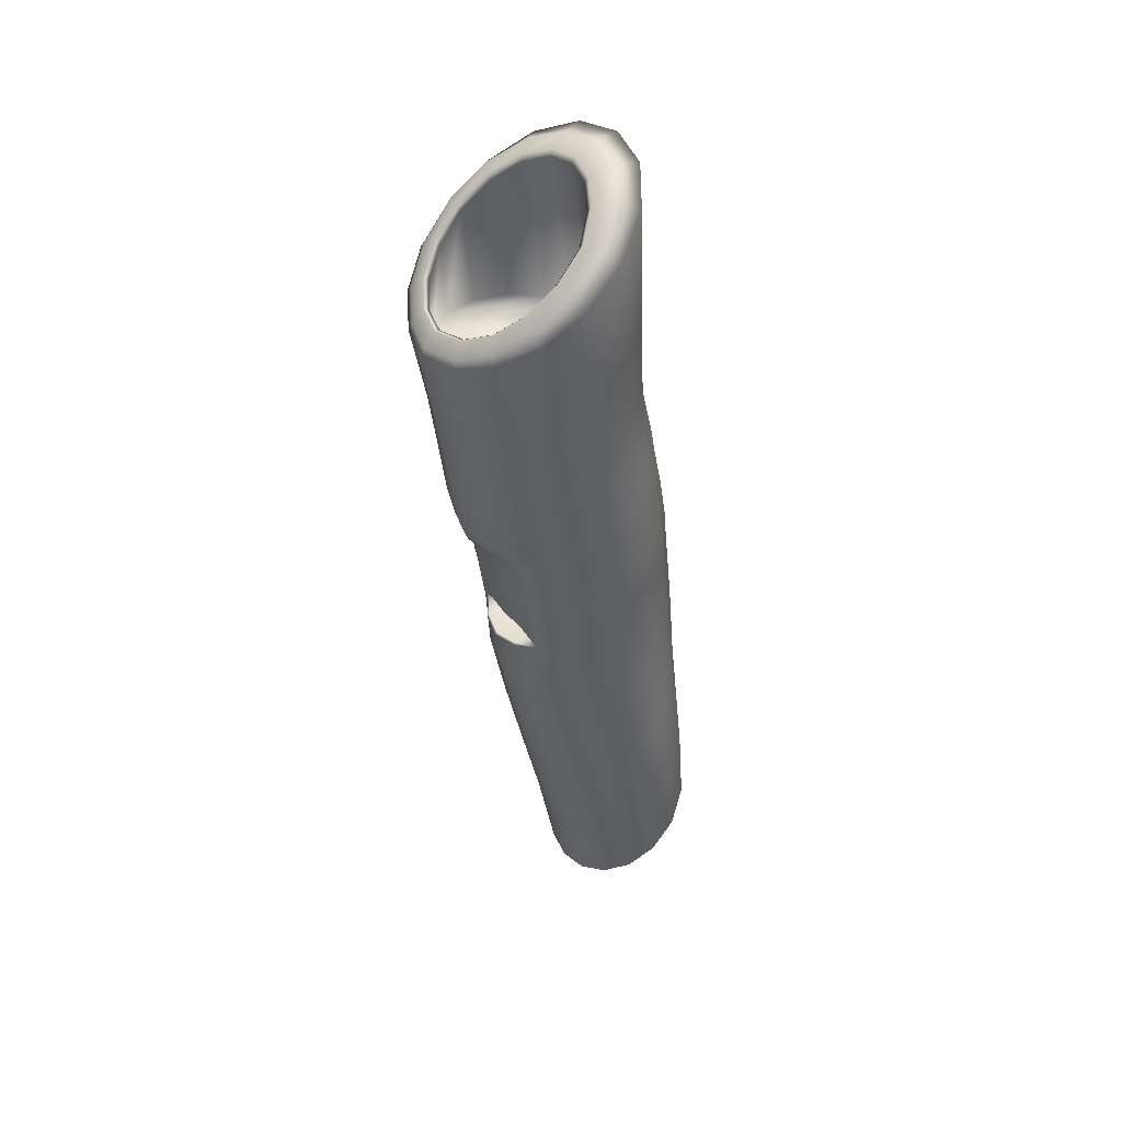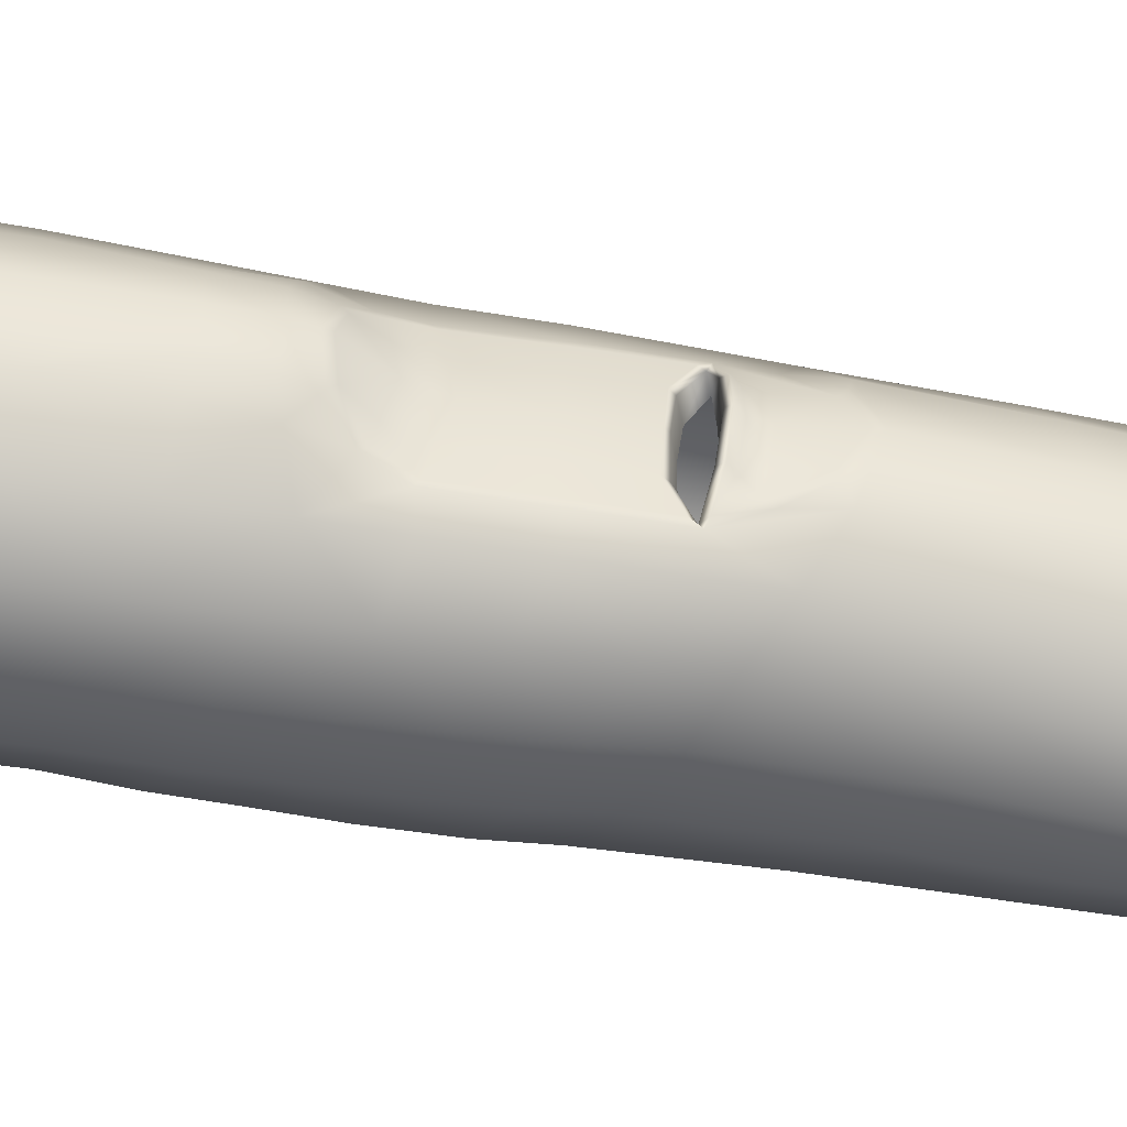
<metadata>
{"format":"obj","ext":"obj","renderer":"f3d","projection":"perspective","resolution":1024,"background":"white","views":[{"elev":42.5,"azim":56.0,"up":"+Y"},{"elev":40.7,"azim":-86.9,"up":"+Z"}]}
</metadata>
<code>
g m_dlc08_organhorn_09
v 0.2343 0.9361 0.0207
v 0.2469 0.8656 0.1083
v 0.2126 0.8917 0.1203
v 0.1978 0.9569 0.04223
v 0.1834 0.9971 -0.05771
v 0.143 1.007 -0.01852
v 0.1001 1.037 -0.1121
v 0.07499 1.036 -0.057
v -0.0009655 1.048 -0.1317
v 0.0001307 1.045 -0.07139
v -0.1018 1.029 -0.1124
v -0.07702 1.033 -0.06061
v -0.1842 0.9836 -0.05866
v -0.1489 0.9975 -0.02262
v -0.2343 0.9191 0.01886
v -0.2005 0.9413 0.04092
v -0.2469 0.8485 0.1057
v -0.2186 0.8734 0.1188
v 0.1173 0.9917 0.0113
v 0.1634 0.9506 0.06069
v 0.153 0.9369 0.06267
v 0.1102 0.9769 0.0157
v 0.06135 1.016 -0.02006
v 0.05734 1 -0.01429
v 0.1653 0.8847 0.1233
v 0.177 0.8971 0.1248
v -0.0008471 1.023 -0.03188
v -0.001013 1.008 -0.02563
v -0.06481 1.012 -0.02277
v -0.06111 0.9973 -0.01701
v -0.1239 0.9834 0.008318
v -0.1169 0.9691 0.01249
v -0.1667 0.9376 0.0597
v -0.1574 0.9242 0.06152
v -0.1833 0.8826 0.1231
v -0.1725 0.8703 0.1221
v -0.1218 0.6341 -0.03786
v -0.1683 0.6344 0.01682
v -0.1885 0.6361 0.08849
v -0.06239 0.6341 -0.06869
v -0.001139 0.6341 -0.07673
v 0.05804 0.6341 -0.06562
v 0.1135 0.6341 -0.0345
v 0.1622 0.6341 0.01666
v 0.179 0.6353 0.08741
v -0.2186 0.8734 0.1188
v -0.1996 0.8072 0.1954
v -0.2229 0.7844 0.1887
v -0.2469 0.8485 0.1057
v -0.1677 0.734 0.2566
v -0.1502 0.7547 0.2576
v -0.0905 0.703 0.3017
v -0.0809 0.7231 0.298
v -0.001002 0.6981 0.3266
v -0.001614 0.7192 0.318
v 0.08861 0.7084 0.3028
v 0.07734 0.7301 0.2981
v 0.1665 0.7445 0.259
v 0.1462 0.7679 0.2583
v 0.2224 0.799 0.1916
v 0.1949 0.8246 0.1965
v 0.2469 0.8656 0.1083
v 0.2126 0.8917 0.1203
v -0.07161 0.7554 0.2767
v -0.1304 0.7837 0.2404
v -0.1206 0.7763 0.2325
v -0.1586 0.8182 0.1825
v -0.1698 0.8284 0.1868
v -0.1725 0.8703 0.1221
v -0.1833 0.8826 0.1231
v -0.06584 0.7507 0.2657
v -0.001797 0.7512 0.294
v -0.002346 0.7467 0.2805
v 0.06764 0.7613 0.2769
v 0.06087 0.7566 0.2656
v 0.1259 0.7946 0.2413
v 0.1151 0.787 0.2328
v 0.1646 0.8423 0.188
v 0.1524 0.8319 0.1832
v 0.177 0.8971 0.1248
v 0.1653 0.8847 0.1233
v 0.179 0.6353 0.08741
v 0.1678 0.6378 0.1605
v 0.127 0.6404 0.2215
v 0.06692 0.6418 0.261
v -0.002482 0.6424 0.276
v -0.07224 0.642 0.2619
v -0.1331 0.6412 0.2231
v -0.1754 0.6389 0.1624
v -0.1885 0.6361 0.08849
v 0.05804 0.6341 -0.06562
v -0.002482 0.6424 0.276
v -0.07224 0.642 0.2619
v -0.001139 0.6341 -0.07673
v 0.1135 0.6341 -0.0345
v 0.06692 0.6418 0.261
v 0.1622 0.6341 0.01666
v 0.127 0.6404 0.2215
v 0.179 0.6353 0.08741
v 0.1678 0.6378 0.1605
v -0.1331 0.6412 0.2231
v -0.06239 0.6341 -0.06869
v -0.1754 0.6389 0.1624
v -0.1218 0.6341 -0.03786
v -0.1885 0.6361 0.08849
v -0.1683 0.6344 0.01682
v 0.2051 0.2291 -0.06535
v 0.206 0.3149 -0.05392
v 0.1592 0.3438 -0.1252
v 0.1599 0.264 -0.1376
v 0.2161 0.1866 0.01616
v 0.2189 0.278 0.02808
v 0.08699 0.285 -0.1871
v 0.08614 0.3616 -0.1736
v -0.001223 0.3668 -0.1913
v -0.001219 0.2907 -0.2052
v -0.08838 0.3592 -0.1735
v -0.08916 0.2821 -0.1869
v -0.1612 0.3392 -0.1255
v -0.1617 0.2582 -0.1378
v -0.2076 0.3085 -0.05452
v -0.2064 0.2214 -0.066
v -0.2203 0.2708 0.02702
v -0.2173 0.1782 0.01495
v 0.1619 0.1728 -0.1518
v 0.08884 0.1988 -0.2038
v 0.1622 0.07712 -0.1639
v 0.08982 0.1073 -0.2182
v -0.001229 0.2056 -0.2228
v -0.001252 0.116 -0.2389
v -0.09095 0.1952 -0.2035
v -0.09191 0.1028 -0.2179
v -0.1634 0.1657 -0.1519
v -0.1634 0.06864 -0.1638
v -0.2061 0.1228 -0.07829
v -0.2036 0.02133 -0.08916
v -0.2149 0.07535 0.002638
v -0.2102 -0.02878 -0.009276
v 0.2031 0.03191 -0.08852
v 0.2053 0.132 -0.07763
v 0.2097 -0.01836 -0.007813
v 0.214 0.08484 0.003981
v 0.1595 -0.000749 -0.1706
v -0.09108 0.02619 -0.2255
v -0.001278 0.0412 -0.2476
v 0.08903 0.03128 -0.226
v -0.1981 -0.05832 -0.0962
v -0.1604 -0.01004 -0.1703
v 0.198 -0.04711 -0.09563
v 0.2031 -0.09771 -0.0171
v 0.2015 -0.2873 -0.04571
v 0.1949 -0.2345 -0.1214
v 0.2111 -0.4812 -0.08066
v 0.2018 -0.4239 -0.1505
v 0.1558 -0.187 -0.1933
v 0.1585 -0.3729 -0.2154
v 0.08688 -0.1547 -0.2473
v 0.0869 -0.3394 -0.2631
v -0.001188 -0.1458 -0.2695
v -0.001169 -0.3313 -0.282
v -0.08878 -0.1605 -0.2469
v -0.08891 -0.3461 -0.2632
v -0.1568 -0.1974 -0.1935
v -0.1602 -0.3849 -0.2161
v -0.1951 -0.2473 -0.1224
v -0.2026 -0.4384 -0.1521
v -0.2018 -0.2996 -0.04769
v -0.2114 -0.4951 -0.08299
v -0.2034 -0.1086 -0.01867
v -0.2043 -0.6637 -0.1869
v -0.2129 -0.7174 -0.1226
v -0.1836 -0.885 -0.2186
v -0.1909 -0.938 -0.1571
v -0.1451 -0.8345 -0.2744
v -0.162 -0.6123 -0.2452
v -0.08009 -0.7971 -0.3133
v -0.09012 -0.5743 -0.2862
v -0.001041 -0.7814 -0.3266
v -0.001178 -0.5588 -0.3001
v 0.07795 -0.7907 -0.313
v 0.08796 -0.5678 -0.2858
v 0.1439 -0.8233 -0.2738
v 0.1608 -0.6008 -0.2445
v 0.1834 -0.8716 -0.2174
v 0.2041 -0.6499 -0.1855
v 0.1912 -0.9252 -0.1551
v 0.2129 -0.7044 -0.1205
v 0.2036 0.4089 -0.03877
v 0.2065 0.5249 -0.02243
v 0.1582 0.5468 -0.09317
v 0.1555 0.4352 -0.1076
v 0.1693 0.7203 -0.07774
v 0.2155 0.6821 -0.002173
v 0.2235 0.4978 0.06039
v 0.2286 0.6376 0.08162
v 0.09348 0.7453 -0.1323
v 0.08501 0.5616 -0.1402
v -0.001163 0.7526 -0.1524
v -0.001224 0.5666 -0.1564
v -0.09512 0.7413 -0.1314
v -0.08753 0.5597 -0.1407
v -0.1701 0.7128 -0.07744
v -0.1605 0.5438 -0.09354
v -0.2162 0.6728 -0.00302
v -0.2088 0.5208 -0.02306
v -0.2296 0.6279 0.0801
v -0.2258 0.4929 0.05964
v -0.206 0.4031 -0.03961
v -0.222 0.3704 0.04129
v -0.158 0.431 -0.1082
v -0.08603 0.4498 -0.1539
v -0.001222 0.4571 -0.1701
v 0.08362 0.452 -0.1536
v 0.2199 0.3766 0.04222
v 0.206 0.4697 0.1429
v 0.2081 0.5942 0.1625
v 0.2286 0.6376 0.08162
v 0.2235 0.4978 0.06039
v 0.1565 0.4463 0.212
v 0.1569 0.5584 0.2292
v 0.08375 0.4295 0.2574
v 0.08348 0.5347 0.2722
v -0.001162 0.4173 0.2827
v -0.001088 0.5246 0.2976
v -0.08592 0.4265 0.2565
v -0.0855 0.531 0.2712
v -0.1584 0.4433 0.211
v -0.1584 0.5526 0.2275
v -0.2081 0.4653 0.1421
v -0.2096 0.5855 0.1609
v -0.2258 0.4929 0.05964
v -0.2296 0.6279 0.0801
v 0.08524 0.3018 0.2338
v 0.1528 0.3153 0.1888
v 0.2014 0.3434 0.1224
v 0.2199 0.3766 0.04222
v -0.1551 0.3112 0.1877
v -0.08826 0.2976 0.2326
v -0.2033 0.3376 0.1213
v -0.222 0.3704 0.04129
v 0.1492 0.208 0.1701
v 0.08965 0.2198 0.2184
v 0.0889 0.1595 0.1892
v 0.0517 0.1856 0.2236
v 0.08245 0.1513 0.1878
v 0.09594 0.1072 0.1673
v 0.1036 0.114 0.1655
v 0.04477 0.1772 0.222
v -0.001219 0.1952 0.2419
v -0.001235 0.1841 0.2378
v -0.05491 0.1863 0.2223
v -0.04745 0.1775 0.2212
v -0.09068 0.1601 0.1895
v -0.08465 0.1509 0.1876
v -0.1062 0.1138 0.1673
v -0.09799 0.1086 0.1678
v 0.05445 0.2271 0.2386
v -0.001219 0.219 0.2507
v -0.05675 0.2262 0.2373
v -0.1514 0.2031 0.1688
v -0.1494 0.1098 0.1522
v -0.1957 0.1367 0.09167
v -0.1992 0.2329 0.1052
v -0.2173 0.1782 0.01495
v -0.2203 0.2708 0.02702
v -0.00134 0.1326 0.1942
v 0.04954 0.1434 0.1897
v -0.001389 0.08663 0.1744
v -0.05631 0.1015 0.1697
v -0.05299 0.145 0.1898
v 0.05271 0.0997 0.1697
v 0.05376 0.007311 0.1586
v 0.09667 -0.0004026 0.1535
v 0.05457 -0.08254 0.1469
v -0.001489 -0.08086 0.1519
v 0.05323 -0.08968 0.1403
v 0.09685 -0.1132 0.1321
v 0.09673 -0.1057 0.1387
v 0.1054 -0.004286 0.1509
v 0.1059 -0.1181 0.1343
v 0.1469 0.001575 0.1364
v 0.1447 -0.1096 0.1177
v 0.1911 0.03964 0.07966
v 0.1861 -0.06491 0.06574
v 0.214 0.08484 0.003981
v 0.2097 -0.01836 -0.007813
v 0.1418 -0.1905 0.1049
v 0.08485 -0.1748 0.1409
v 0.07777 -0.166 0.1417
v 0.04556 -0.2227 0.1516
v 0.05359 -0.2304 0.1504
v -0.00129 -0.25 0.1582
v -0.001321 -0.2625 0.1569
v -0.04793 -0.2224 0.1522
v -0.05582 -0.2305 0.1511
v -0.08054 -0.1662 0.1426
v -0.08807 -0.1753 0.1418
v -0.09667 -0.1232 0.1394
v -0.1088 -0.1183 0.1356
v 0.08207 -0.2336 0.1404
v -0.08496 -0.2376 0.1412
v -0.05807 -0.1432 0.1525
v -0.0548 -0.1683 0.1481
v -0.001498 -0.1486 0.1647
v -0.001487 -0.1715 0.1583
v 0.05429 -0.1433 0.1519
v 0.05054 -0.1681 0.1477
v -0.1437 -0.1971 0.1042
v -0.147 -0.1163 0.1167
v -0.1081 -0.00415 0.1523
v -0.1491 -0.005321 0.1353
v -0.1875 -0.07348 0.06411
v -0.1926 0.03123 0.07811
v -0.2102 -0.02878 -0.009276
v -0.2149 0.07535 0.002638
v -0.1811 -0.1536 0.05171
v -0.2034 -0.1086 -0.01867
v 0.09489 -0.1196 0.1379
v 0.05428 -0.1334 0.1637
v 0.05511 -0.1245 0.159
v -0.001532 -0.1302 0.1737
v -0.001481 -0.1387 0.1779
v -0.05934 -0.1245 0.1588
v -0.05838 -0.1336 0.1642
v -0.0999 -0.1133 0.1315
v -0.09966 -0.1051 0.1399
v -0.09935 -0.0001701 0.1546
v -0.05789 -0.0891 0.1407
v -0.05875 -0.0819 0.1474
v -0.001495 -0.08718 0.1457
v -0.05763 0.008767 0.1588
v -0.001432 0.001731 0.1632
v -0.05844 -0.09582 0.1075
v -0.1006 -0.1176 0.1055
v -0.05892 -0.1235 0.1092
v -0.001527 -0.1282 0.1195
v 0.05472 -0.1237 0.1095
v 0.0975 -0.1177 0.1056
v 0.05369 -0.09608 0.1078
v -0.001504 -0.09272 0.1143
v 0.1942 0.1444 0.09316
v 0.1977 0.2398 0.1066
v 0.2189 0.278 0.02808
v 0.2161 0.1866 0.01616
v 0.1471 0.1163 0.1534
v 0.2015 -0.2873 -0.04571
v 0.2111 -0.4812 -0.08066
v 0.188 -0.5332 -0.01578
v 0.1792 -0.3362 0.02278
v 0.1392 -0.5741 0.03586
v 0.1374 -0.3791 0.07469
v 0.07312 -0.6001 0.06869
v 0.07612 -0.4127 0.1086
v -0.001177 -0.6099 0.07996
v -0.001216 -0.4307 0.1216
v -0.07507 -0.6035 0.06755
v -0.0785 -0.4165 0.1084
v -0.1405 -0.5816 0.03374
v -0.139 -0.3862 0.07328
v -0.1886 -0.5444 -0.01833
v -0.1802 -0.3463 0.02063
v -0.2114 -0.4951 -0.08299
v -0.2018 -0.2996 -0.04769
v 0.1797 -0.1444 0.05345
v 0.2031 -0.09771 -0.0171
v 0.2129 -0.7044 -0.1205
v 0.1912 -0.9252 -0.1551
v 0.1697 -0.9743 -0.09714
v 0.1897 -0.7536 -0.06005
v 0.1252 -1.013 -0.05099
v 0.1405 -0.792 -0.01204
v 0.06558 -1.038 -0.02165
v 0.07394 -0.816 0.01835
v -0.001051 -1.048 -0.01187
v -0.001179 -0.8255 0.02868
v -0.06747 -1.042 -0.0227
v -0.07605 -0.8196 0.01728
v -0.1261 -1.02 -0.05292
v -0.1418 -0.7989 -0.01409
v -0.1699 -0.9848 -0.09939
v -0.1901 -0.764 -0.0624
v -0.1909 -0.938 -0.1571
v -0.2129 -0.7174 -0.1226
v -0.09216 0.218 0.2171
v -0.05509 0.293 0.2527
v -0.001221 0.2894 0.2637
v 0.05257 0.2943 0.2534
g m_dlc08_organhorn_09_0
f 3 2 1
f 4 3 1
f 1 5 4
f 5 6 4
f 5 7 6
f 7 8 6
f 7 9 8
f 9 10 8
f 9 11 10
f 11 12 10
f 11 13 12
f 13 14 12
f 13 15 14
f 15 16 14
f 15 17 16
f 17 18 16
f 6 19 4
f 19 20 4
f 21 20 19
f 22 21 19
f 19 23 22
f 23 24 22
f 21 25 20
f 25 26 20
f 23 27 24
f 27 28 24
f 27 29 28
f 29 30 28
f 29 31 30
f 31 32 30
f 31 33 32
f 33 34 32
f 33 35 34
f 35 36 34
f 27 23 8
f 8 23 6
f 23 19 6
f 10 27 8
f 29 27 10
f 12 29 10
f 31 29 12
f 14 31 12
f 33 31 14
f 16 33 14
f 35 33 16
f 18 35 16
f 32 37 30
f 38 37 32
f 34 38 32
f 39 38 34
f 36 39 34
f 37 40 30
f 30 40 28
f 40 41 28
f 28 41 24
f 41 42 24
f 24 42 22
f 42 43 22
f 22 43 21
f 43 44 21
f 21 44 25
f 44 45 25
f 48 47 46
f 49 48 46
f 48 50 47
f 50 51 47
f 50 52 51
f 52 53 51
f 52 54 53
f 54 55 53
f 54 56 55
f 56 57 55
f 56 58 57
f 58 59 57
f 58 60 59
f 60 61 59
f 60 62 61
f 62 63 61
f 53 64 51
f 64 65 51
f 65 64 66
f 65 66 67
f 68 65 67
f 68 67 69
f 70 68 69
f 64 71 66
f 64 72 71
f 72 73 71
f 72 74 73
f 74 75 73
f 74 76 75
f 76 77 75
f 76 78 77
f 78 79 77
f 78 80 79
f 80 81 79
f 68 70 46
f 47 68 46
f 65 68 47
f 51 65 47
f 74 72 55
f 55 72 53
f 72 64 53
f 57 74 55
f 76 74 57
f 59 76 57
f 78 76 59
f 61 78 59
f 80 78 61
f 63 80 61
f 81 82 79
f 82 83 79
f 79 83 77
f 83 84 77
f 77 84 75
f 84 85 75
f 75 85 73
f 85 86 73
f 73 86 71
f 86 87 71
f 71 87 66
f 87 88 66
f 66 88 67
f 88 89 67
f 67 89 69
f 89 90 69
f 20 26 3
f 4 20 3
f 93 92 91
f 94 93 91
f 91 92 95
f 92 96 95
f 95 96 97
f 96 98 97
f 99 97 98
f 100 99 98
f 101 93 94
f 102 101 94
f 103 101 102
f 104 103 102
f 105 103 104
f 106 105 104
f 109 108 107
f 110 109 107
f 107 108 111
f 108 112 111
f 110 113 109
f 113 114 109
f 115 114 113
f 116 115 113
f 117 115 116
f 118 117 116
f 119 117 118
f 120 119 118
f 121 119 120
f 122 121 120
f 123 121 122
f 124 123 122
f 110 125 113
f 125 126 113
f 116 113 126
f 125 127 126
f 127 128 126
f 129 126 128
f 118 116 129
f 129 116 126
f 130 129 128
f 131 129 130
f 120 118 131
f 131 118 129
f 132 131 130
f 133 131 132
f 122 120 133
f 133 120 131
f 134 133 132
f 135 133 134
f 124 122 135
f 135 122 133
f 136 135 134
f 137 135 136
f 137 124 135
f 138 137 136
f 127 125 139
f 125 140 139
f 139 140 141
f 140 142 141
f 127 143 128
f 127 139 143
f 132 130 144
f 130 145 144
f 130 128 145
f 143 146 128
f 128 146 145
f 136 134 147
f 134 148 147
f 132 144 148
f 134 132 148
f 139 141 149
f 139 149 143
f 141 150 149
f 140 107 142
f 110 107 140
f 125 110 140
f 150 151 149
f 151 152 149
f 151 153 152
f 153 154 152
f 152 154 155
f 154 156 155
f 155 156 157
f 156 158 157
f 157 158 159
f 158 160 159
f 159 160 161
f 160 162 161
f 161 162 163
f 162 164 163
f 163 164 165
f 164 166 165
f 165 166 167
f 166 168 167
f 165 167 169
f 147 165 169
f 163 165 147
f 136 147 169
f 138 136 169
f 148 163 147
f 161 163 148
f 144 161 148
f 159 161 144
f 145 159 144
f 166 170 168
f 170 171 168
f 170 172 171
f 172 173 171
f 174 172 170
f 175 174 170
f 175 170 166
f 176 174 175
f 177 176 175
f 178 176 177
f 179 178 177
f 180 178 179
f 181 180 179
f 182 180 181
f 183 182 181
f 184 182 183
f 185 184 183
f 186 184 185
f 187 186 185
f 185 183 156
f 154 185 156
f 187 185 154
f 153 187 154
f 177 175 164
f 164 175 166
f 181 179 160
f 160 179 162
f 162 177 164
f 179 177 162
f 156 183 158
f 158 181 160
f 183 181 158
f 190 189 188
f 191 190 188
f 190 192 189
f 192 193 189
f 189 193 194
f 193 195 194
f 196 192 190
f 197 196 190
f 198 196 197
f 199 198 197
f 200 198 199
f 201 200 199
f 202 200 201
f 203 202 201
f 204 202 203
f 205 204 203
f 206 204 205
f 207 206 205
f 207 205 208
f 209 207 208
f 205 203 210
f 208 205 210
f 203 201 211
f 210 203 211
f 201 199 212
f 211 201 212
f 199 197 213
f 212 199 213
f 213 197 190
f 191 213 190
f 191 109 213
f 191 188 109
f 188 108 109
f 188 214 108
f 188 189 214
f 189 194 214
f 214 112 108
f 109 114 213
f 213 114 115
f 212 213 115
f 212 115 117
f 211 212 117
f 211 117 119
f 210 211 119
f 210 119 121
f 208 210 121
f 208 121 123
f 209 208 123
f 217 216 215
f 218 217 215
f 215 216 219
f 216 220 219
f 219 220 221
f 220 222 221
f 221 222 223
f 222 224 223
f 223 224 225
f 224 226 225
f 225 226 227
f 226 228 227
f 227 228 229
f 228 230 229
f 229 230 231
f 230 232 231
f 219 221 233
f 234 219 233
f 215 219 234
f 235 215 234
f 218 215 235
f 236 218 235
f 225 227 237
f 238 225 237
f 227 229 239
f 237 227 239
f 229 231 240
f 239 229 240
f 234 233 241
f 233 242 241
f 241 242 243
f 243 242 244
f 243 244 245
f 245 246 243
f 246 247 243
f 243 247 241
f 244 248 245
f 248 244 249
f 250 248 249
f 249 251 250
f 251 252 250
f 252 251 253
f 254 252 253
f 253 255 254
f 255 256 254
f 242 257 244
f 249 244 257
f 258 249 257
f 259 251 249
f 258 259 249
f 255 253 260
f 261 255 260
f 261 260 262
f 260 263 262
f 262 263 264
f 263 265 264
f 250 252 266
f 250 266 248
f 266 267 248
f 267 266 268
f 268 266 269
f 266 270 269
f 271 267 268
f 267 245 248
f 267 271 245
f 252 270 266
f 270 252 254
f 270 254 256
f 269 270 256
f 271 246 245
f 271 272 246
f 272 273 246
f 272 274 273
f 274 272 275
f 276 274 275
f 274 276 277
f 278 274 277
f 274 278 273
f 273 278 279
f 278 280 279
f 280 278 277
f 281 279 280
f 282 281 280
f 283 281 282
f 284 283 282
f 285 283 284
f 286 285 284
f 282 280 287
f 280 288 287
f 288 280 289
f 288 289 290
f 291 288 290
f 291 290 292
f 293 291 292
f 293 292 294
f 295 293 294
f 295 294 296
f 297 295 296
f 296 298 297
f 298 299 297
f 288 300 287
f 291 293 300
f 288 291 300
f 295 297 301
f 295 301 293
f 297 299 301
f 302 298 296
f 303 302 296
f 303 296 294
f 304 302 303
f 305 304 303
f 294 292 305
f 303 294 305
f 305 292 290
f 306 304 305
f 307 306 305
f 307 305 290
f 307 290 289
f 299 308 301
f 299 309 308
f 299 310 309
f 310 311 309
f 309 311 312
f 309 312 308
f 311 313 312
f 312 313 314
f 313 315 314
f 312 314 316
f 312 316 308
f 314 317 316
f 307 289 318
f 306 307 318
f 280 318 289
f 319 306 318
f 319 318 320
f 320 321 319
f 321 322 319
f 318 277 320
f 318 280 277
f 321 323 322
f 323 324 322
f 323 325 324
f 325 298 324
f 319 322 304
f 306 319 304
f 322 324 302
f 304 322 302
f 298 302 324
f 299 298 325
f 326 299 325
f 299 326 327
f 310 299 327
f 325 328 326
f 328 329 326
f 328 330 329
f 330 275 329
f 330 276 275
f 331 327 326
f 329 331 326
f 332 331 329
f 275 332 329
f 272 332 275
f 328 333 330
f 334 333 328
f 325 334 328
f 335 334 325
f 323 335 325
f 336 335 323
f 321 336 323
f 337 336 321
f 320 337 321
f 338 337 320
f 277 338 320
f 339 338 277
f 276 339 277
f 340 339 276
f 333 340 330
f 330 340 276
f 272 271 332
f 271 268 332
f 332 268 331
f 268 269 331
f 331 269 327
f 269 256 327
f 310 327 256
f 255 310 256
f 310 255 311
f 255 261 311
f 311 261 313
f 261 262 313
f 313 262 315
f 262 264 315
f 343 342 341
f 344 343 341
f 341 342 345
f 342 241 345
f 247 345 241
f 344 341 283
f 285 344 283
f 341 345 281
f 283 341 281
f 345 247 279
f 281 345 279
f 273 279 247
f 246 273 247
f 234 241 342
f 235 234 342
f 235 342 343
f 236 235 343
f 348 347 346
f 349 348 346
f 350 348 349
f 351 350 349
f 352 350 351
f 353 352 351
f 354 352 353
f 355 354 353
f 356 354 355
f 357 356 355
f 358 356 357
f 359 358 357
f 360 358 359
f 361 360 359
f 362 360 361
f 363 362 361
f 351 349 364
f 364 349 365
f 284 364 365
f 284 282 364
f 282 287 364
f 286 284 365
f 349 346 365
f 287 351 364
f 353 351 287
f 300 353 287
f 355 353 300
f 293 355 300
f 357 355 293
f 301 357 293
f 359 357 301
f 308 359 301
f 361 359 308
f 316 361 308
f 363 361 316
f 317 363 316
f 368 367 366
f 369 368 366
f 370 368 369
f 371 370 369
f 372 370 371
f 373 372 371
f 374 372 373
f 375 374 373
f 376 374 375
f 377 376 375
f 378 376 377
f 379 378 377
f 380 378 379
f 381 380 379
f 382 380 381
f 383 382 381
f 371 369 348
f 348 369 347
f 369 366 347
f 375 373 352
f 352 373 350
f 350 371 348
f 373 371 350
f 379 377 356
f 356 377 354
f 354 375 352
f 377 375 354
f 383 381 360
f 360 381 358
f 358 379 356
f 381 379 358
f 362 383 360
f 253 384 260
f 384 253 251
f 259 384 251
f 237 260 384
f 237 239 260
f 239 263 260
f 239 240 263
f 240 265 263
f 238 237 384
f 238 384 259
f 385 238 259
f 225 238 385
f 225 385 386
f 386 385 259
f 386 223 225
f 223 386 387
f 221 223 387
f 387 233 221
f 258 386 259
f 386 258 257
f 387 386 257
f 387 257 242
f 233 387 242
f 107 111 142
f 5 1 193
f 192 5 193
f 193 1 195
f 1 2 195
f 7 5 192
f 196 7 192
f 9 7 196
f 198 9 196
f 11 9 198
f 200 11 198
f 13 11 200
f 202 13 200
f 15 13 202
f 204 15 202
f 17 15 204
f 206 17 204
f 62 60 216
f 217 62 216
f 216 60 220
f 60 58 220
f 220 58 222
f 58 56 222
f 222 56 224
f 56 54 224
f 224 54 226
f 54 52 226
f 226 52 228
f 52 50 228
f 228 50 230
f 50 48 230
f 230 48 232
f 48 49 232
f 152 155 143
f 149 152 143
f 143 155 146
f 155 157 146
f 146 157 145
f 157 159 145

</code>
